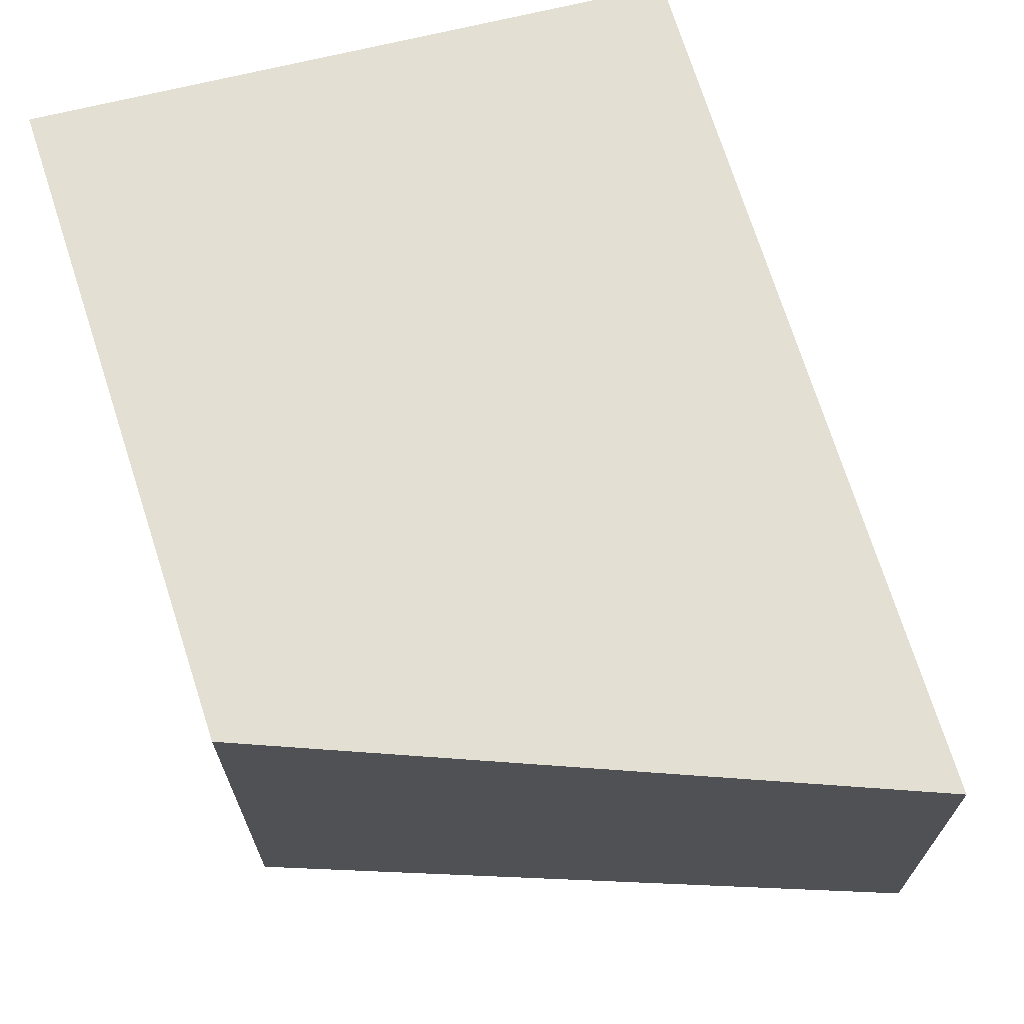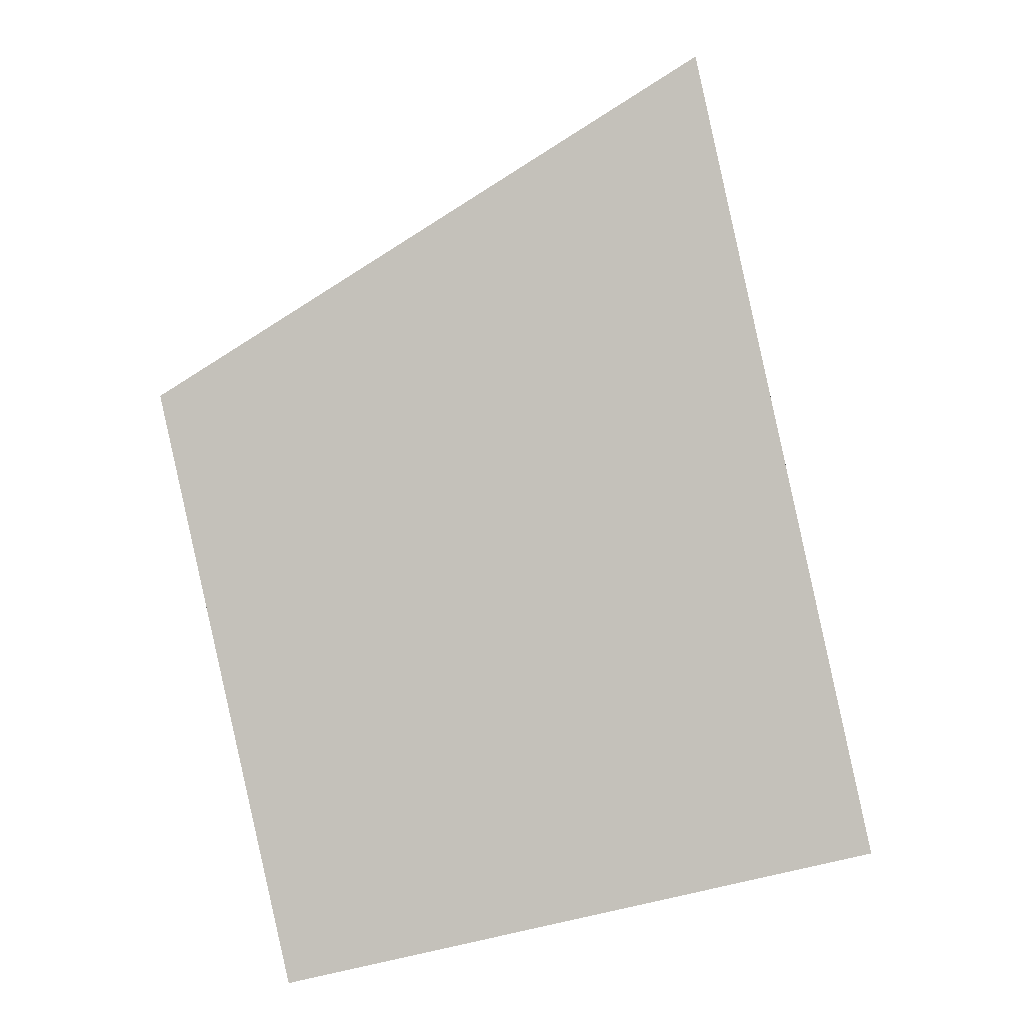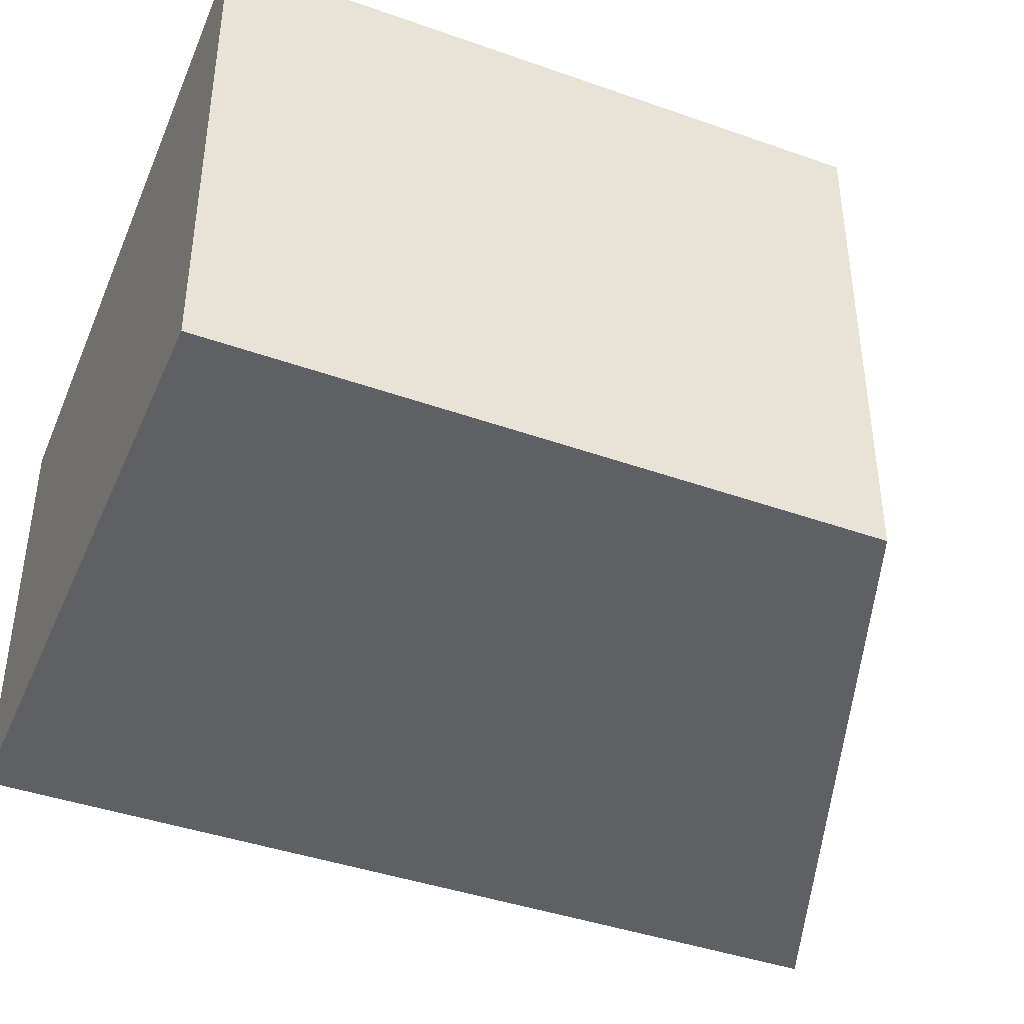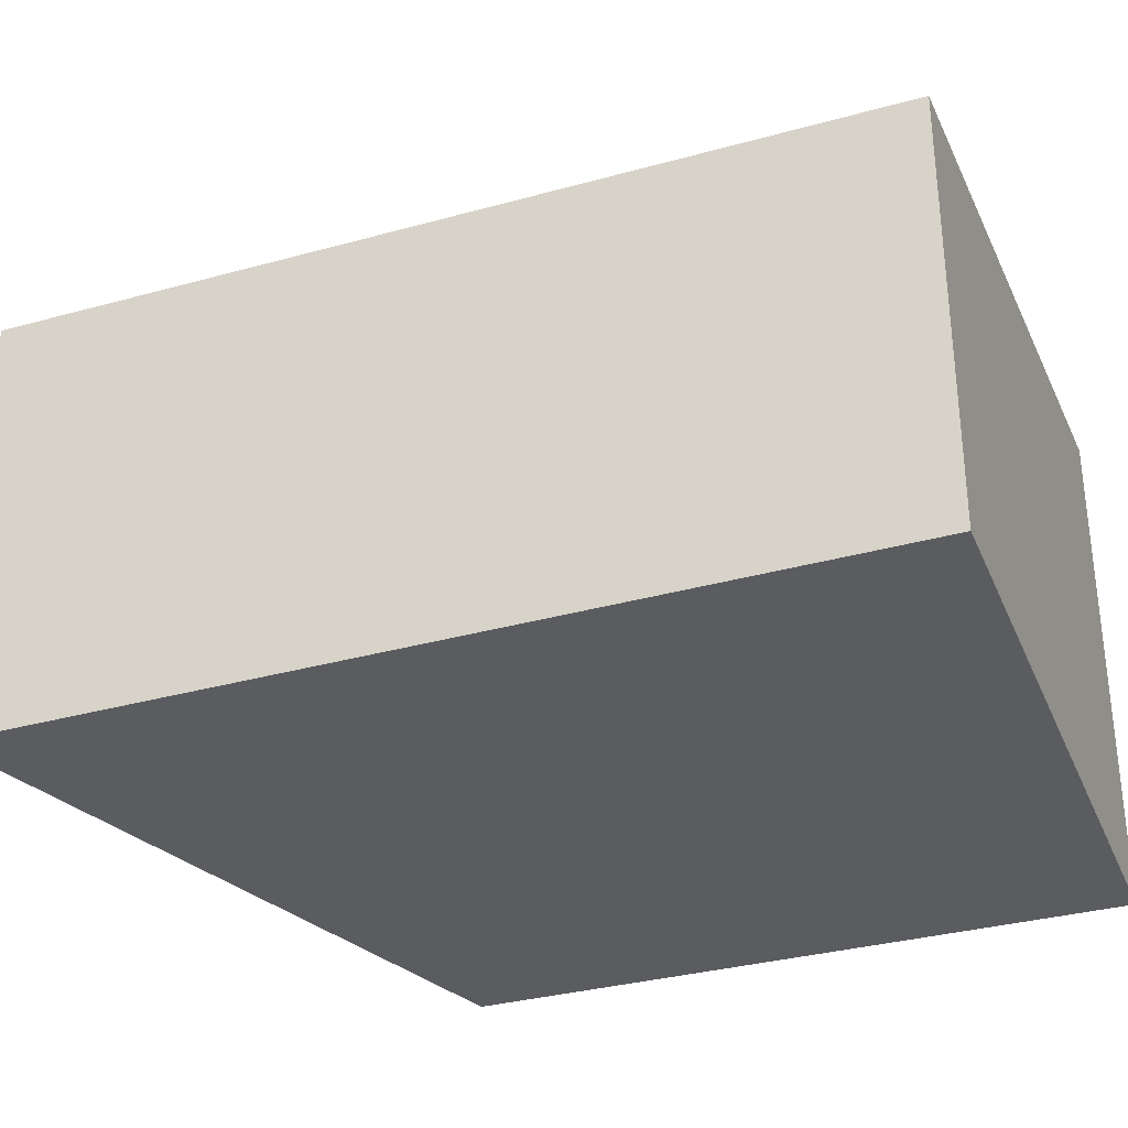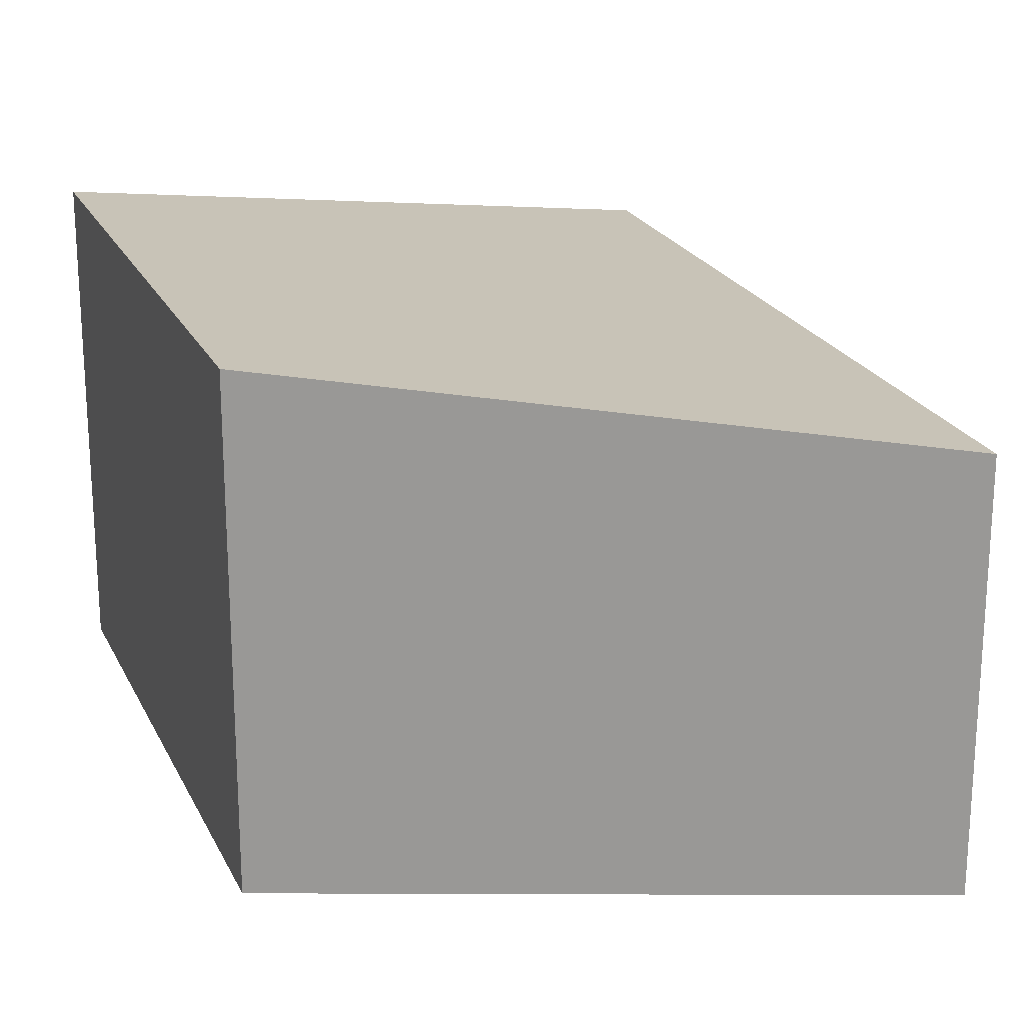
<metadata>
{"format":"obj","ext":"obj","renderer":"f3d","projection":"perspective","resolution":1024,"background":"white","views":[{"elev":70.0,"azim":-29.9,"up":"+Y"},{"elev":2.6,"azim":-1.7,"up":"+Z"},{"elev":-43.3,"azim":-124.7,"up":"+Y"},{"elev":-33.9,"azim":98.0,"up":"+Y"},{"elev":21.4,"azim":-32.0,"up":"+Y"}]}
</metadata>
<code>
v  0 2.907 1.78e-16
v  4.312 2.474 -2.794
v  0.753 2.914 -3.569
v  3.215 2.474 2.036
v  0.753 2.185e-16 -3.569
v  4.312 1.711e-16 -2.794
v  0 0 0
v  3.215 -1.247e-16 2.036
g defaultobject
f 1 2 3
f 2 1 4
f 2 5 3
f 5 2 6
f 5 1 3
f 1 5 7
f 7 4 1
f 4 7 8
f 8 2 4
f 2 8 6
f 8 5 6
f 5 8 7

</code>
